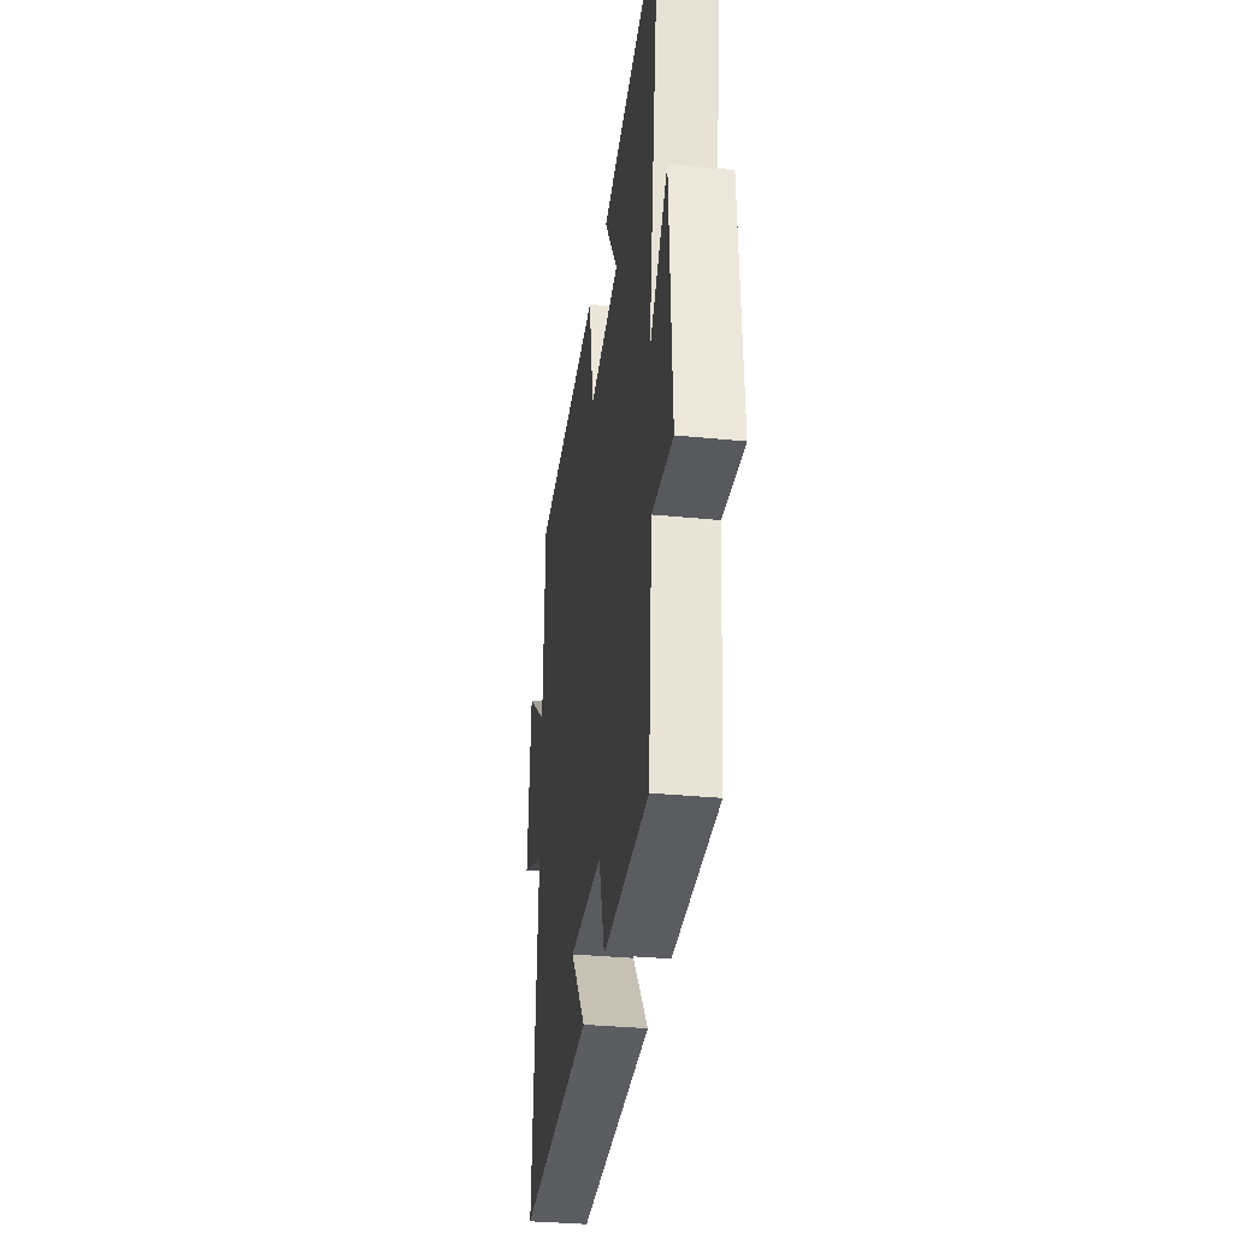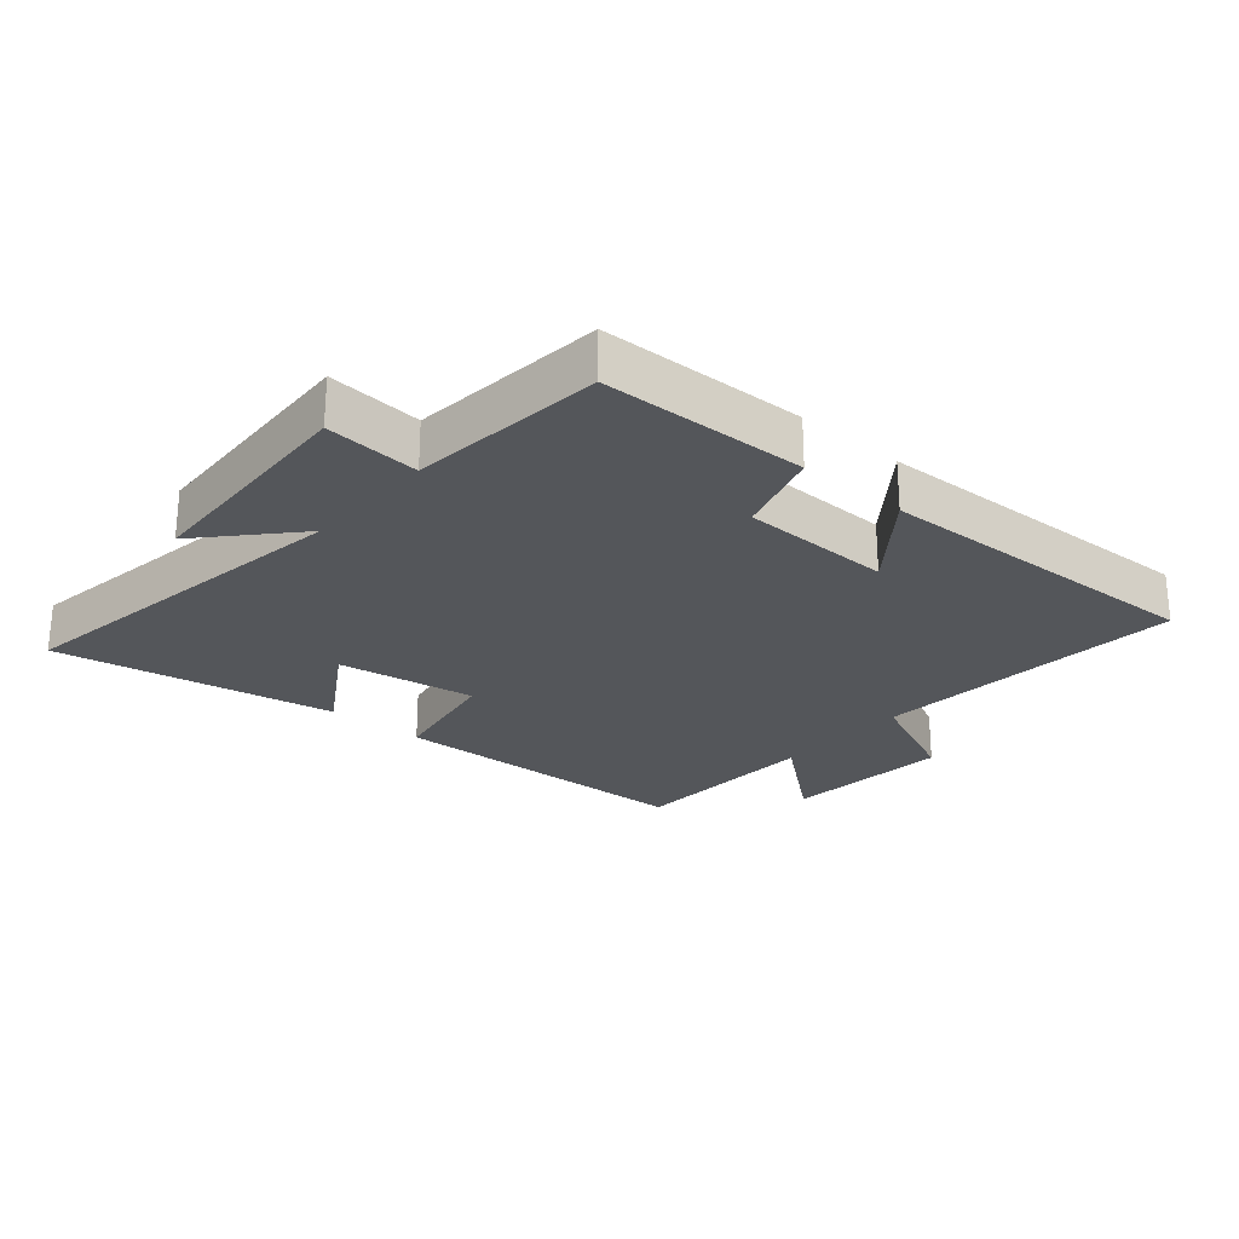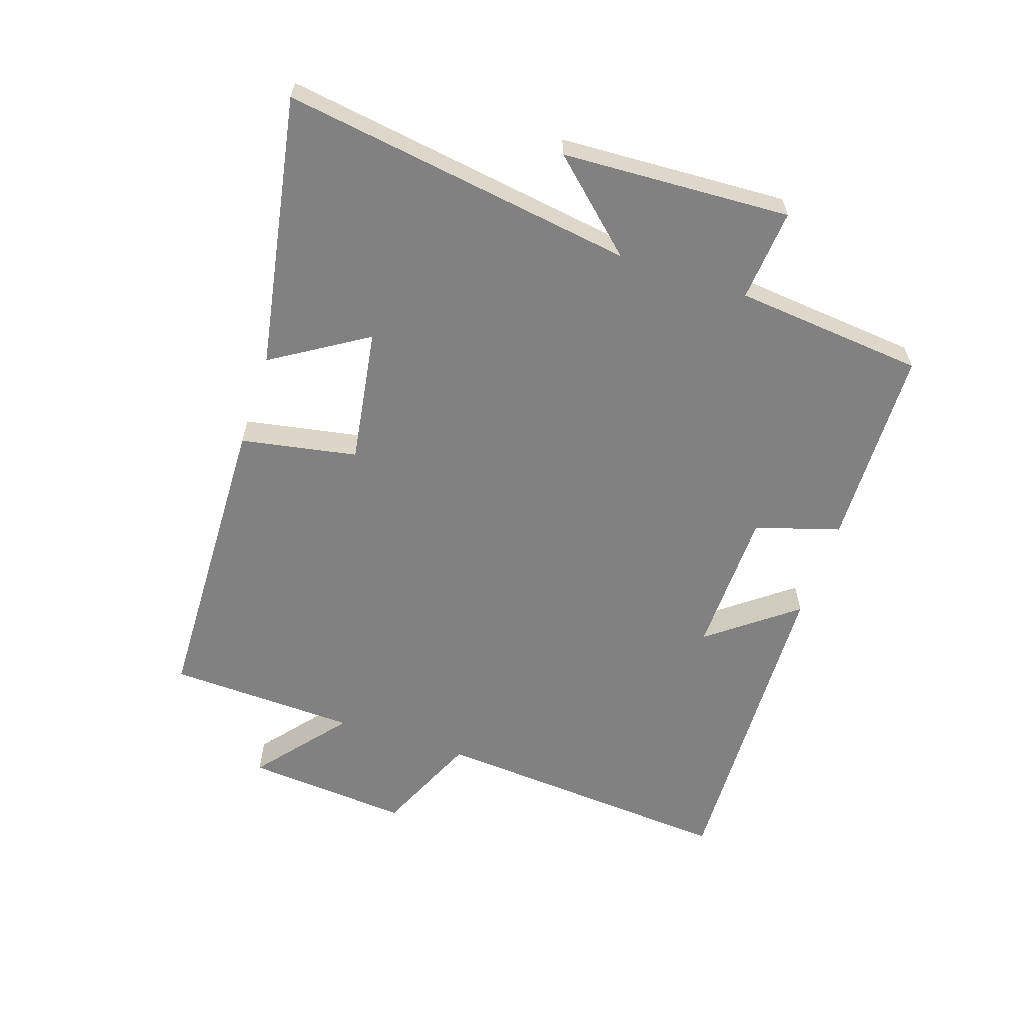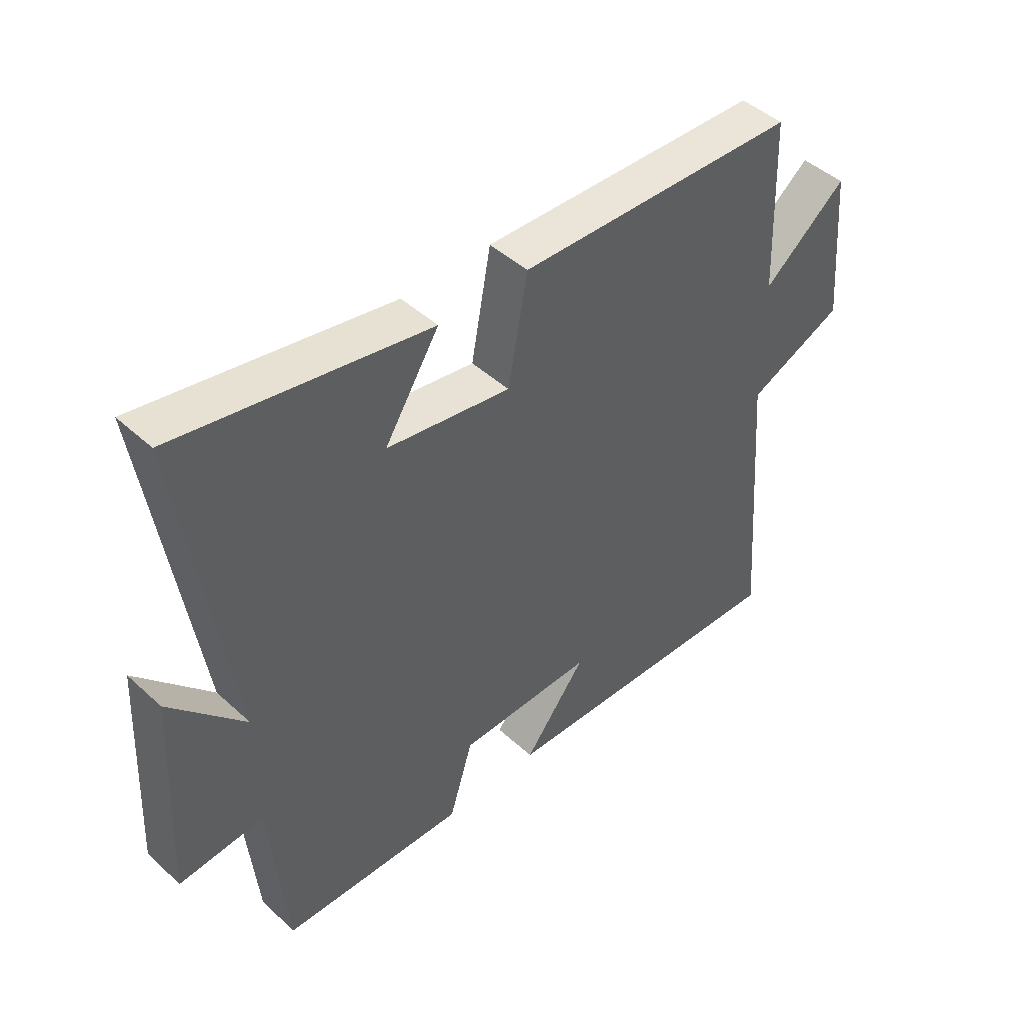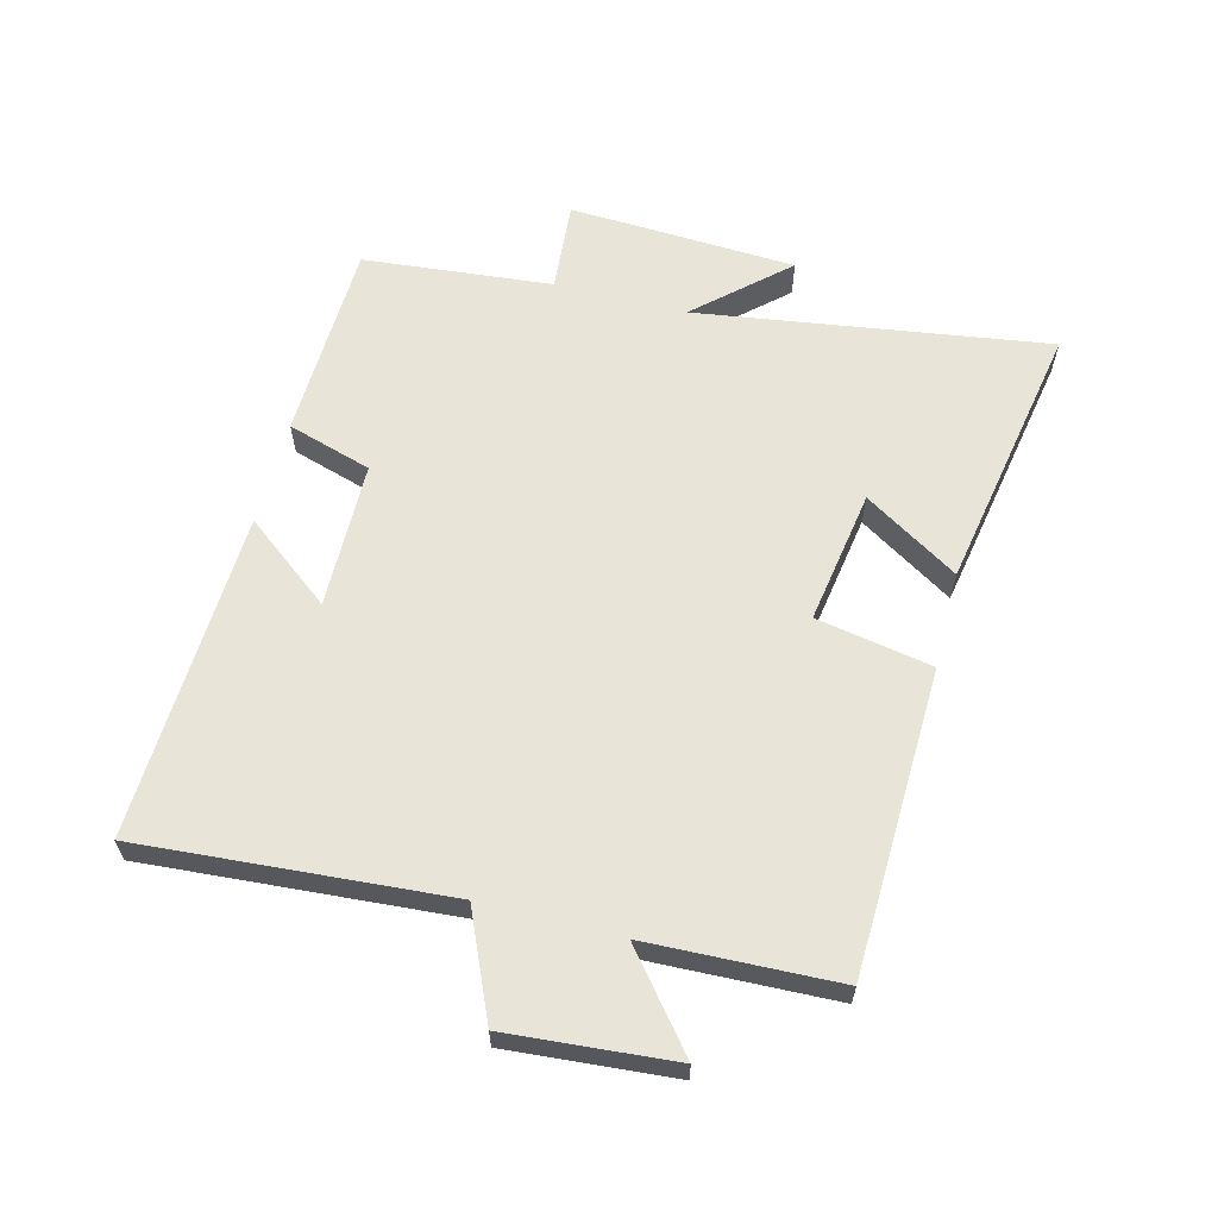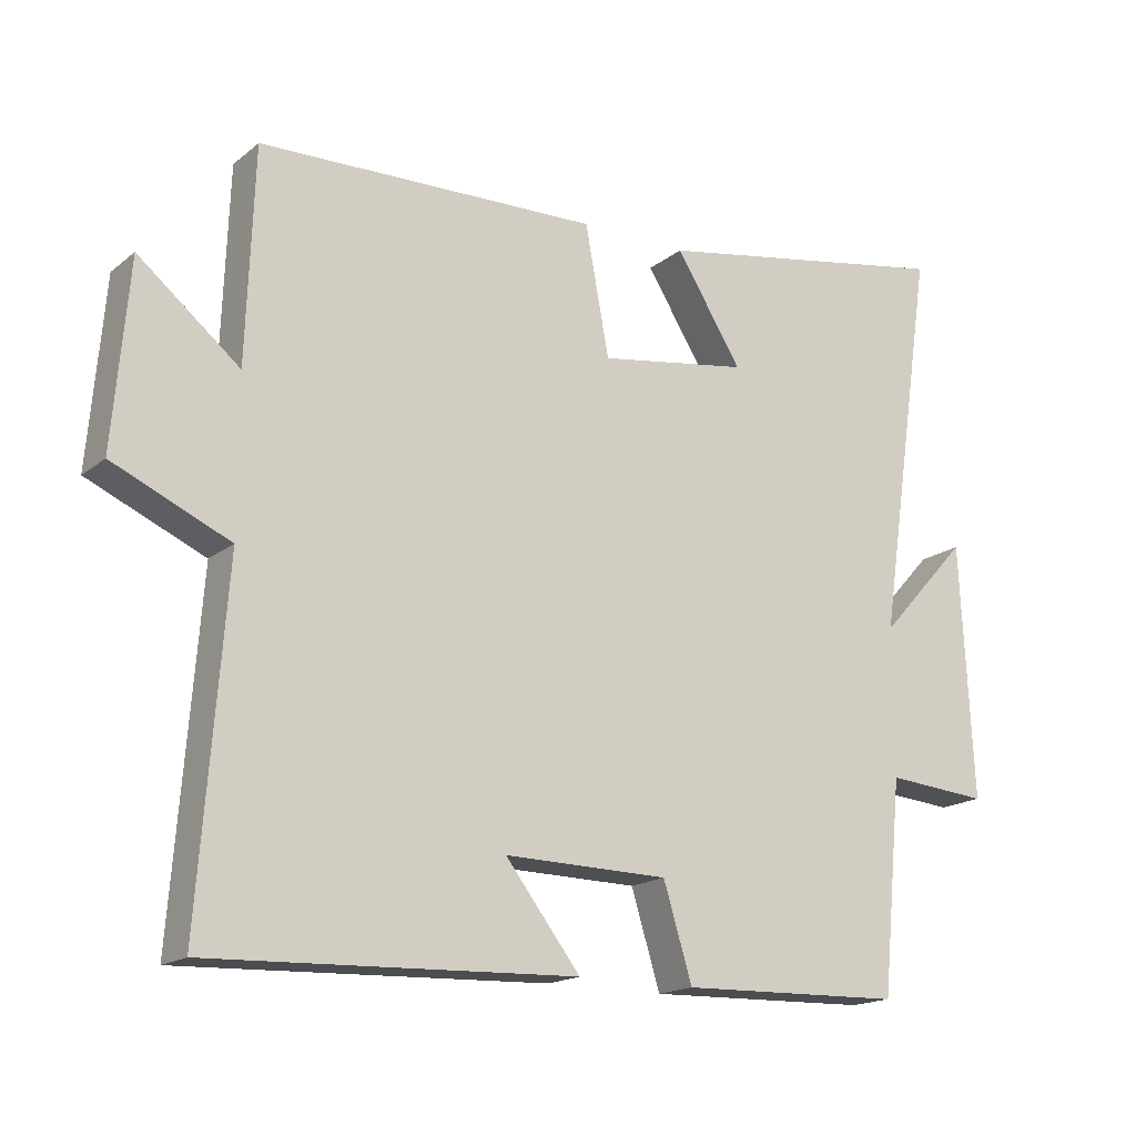
<metadata>
{"format":"obj","ext":"obj","renderer":"f3d","projection":"perspective","resolution":1024,"background":"white","views":[{"elev":-33.7,"azim":82.2,"up":"+Z"},{"elev":-25.1,"azim":139.2,"up":"+Y"},{"elev":-60.4,"azim":71.5,"up":"+Y"},{"elev":45.7,"azim":136.3,"up":"+Z"},{"elev":61.3,"azim":-75.5,"up":"+Y"},{"elev":-17.2,"azim":-33.5,"up":"+Z"}]}
</metadata>
<code>
v 0.583 0.07 0.578
v 0.5 0.07 0.02
v 0.628 0.07 0.16
v 0.646 0.07 -0.202
v 0.5 0.07 -0.19
v 0.471 0.07 -0.491
v 0.152 0.07 -0.5
v 0.111 0.07 -0.366
v -0.123 0.07 -0.362
v -0.016 0.07 -0.5
v -0.537 0.07 -0.52
v -0.5 0.07 -0.034
v -0.666 0.07 0.039
v -0.644 0.07 0.301
v -0.5 0.07 0.184
v -0.489 0.07 0.485
v -0.004 0.07 0.5
v 0.03 0.07 0.316
v 0.244 0.07 0.35
v 0.15 0.07 0.5
v 0.583 0 0.578
v 0.5 0 0.02
v 0.628 0 0.16
v 0.646 0 -0.202
v 0.5 0 -0.19
v 0.471 0 -0.491
v 0.152 0 -0.5
v 0.111 0 -0.366
v -0.123 0 -0.362
v -0.016 0 -0.5
v -0.537 0 -0.52
v -0.5 0 -0.034
v -0.666 0 0.039
v -0.644 0 0.301
v -0.5 0 0.184
v -0.489 0 0.485
v -0.004 0 0.5
v 0.03 0 0.316
v 0.244 0 0.35
v 0.15 0 0.5
f 19 20 1 2
f 18 19 2
f 15 16 17 18
f 15 18 2
f 12 13 14 15
f 12 15 2
f 9 10 11 12
f 8 9 12 2
f 7 8 2
f 6 7 2
f 5 6 2
f 2 3 4 5
f 22 21 40 39
f 22 39 38
f 38 37 36 35
f 22 38 35
f 35 34 33 32
f 22 35 32
f 32 31 30 29
f 22 32 29 28
f 22 28 27
f 22 27 26
f 22 26 25
f 25 24 23 22
f 1 21 22 2
f 2 22 23 3
f 3 23 24 4
f 4 24 25 5
f 5 25 26 6
f 6 26 27 7
f 7 27 28 8
f 8 28 29 9
f 9 29 30 10
f 10 30 31 11
f 11 31 32 12
f 12 32 33 13
f 13 33 34 14
f 14 34 35 15
f 15 35 36 16
f 16 36 37 17
f 17 37 38 18
f 18 38 39 19
f 19 39 40 20
f 20 40 21 1

</code>
